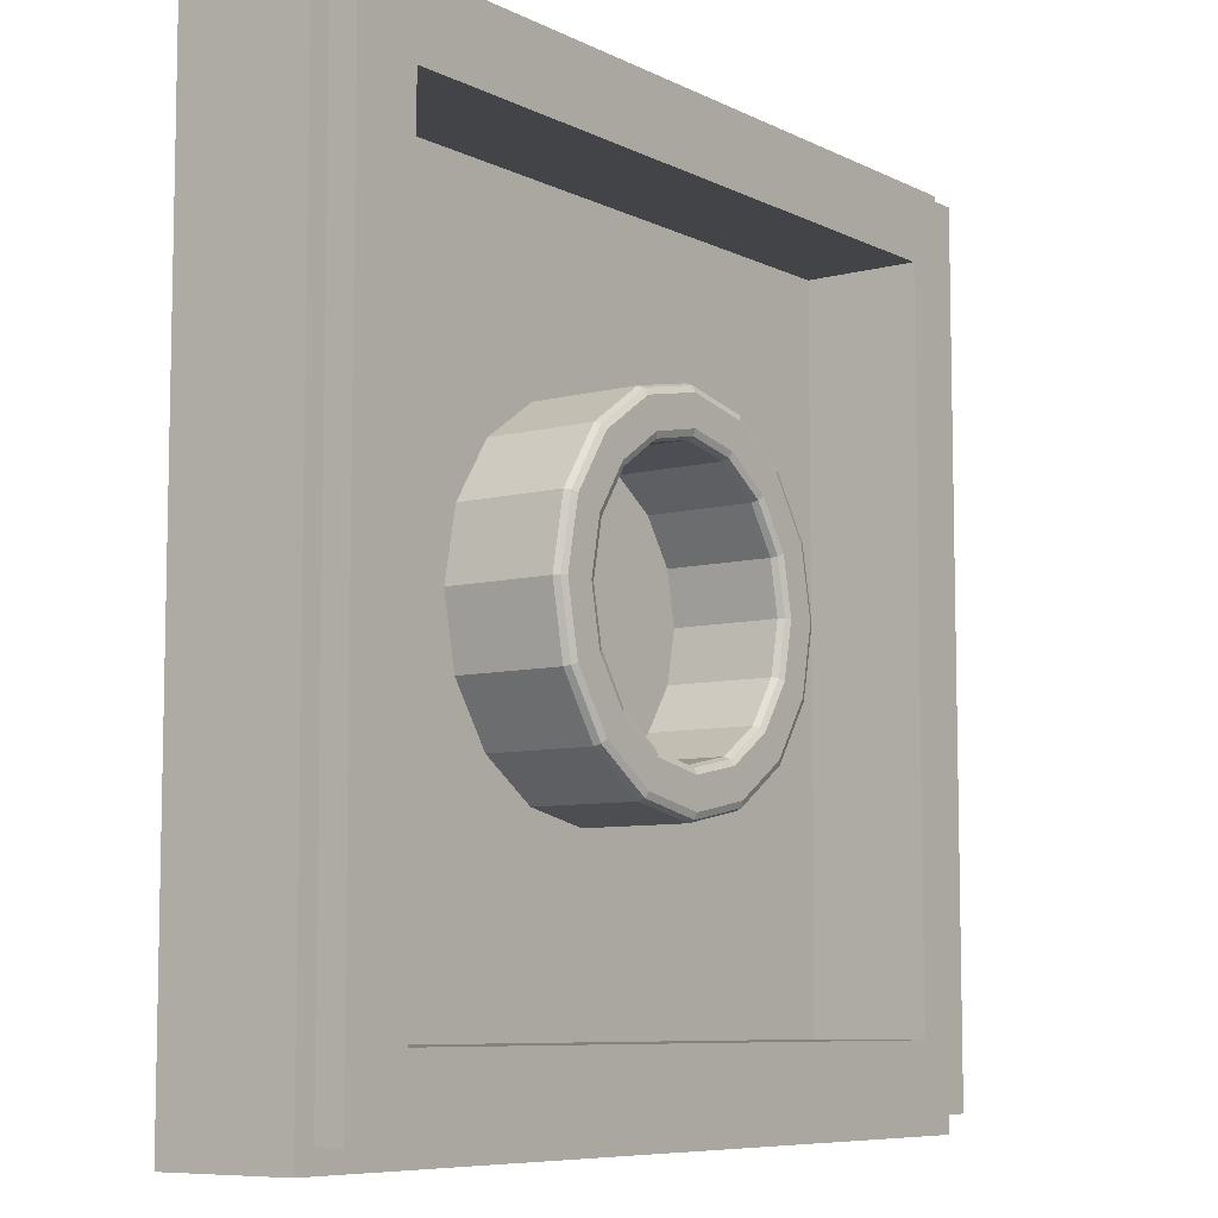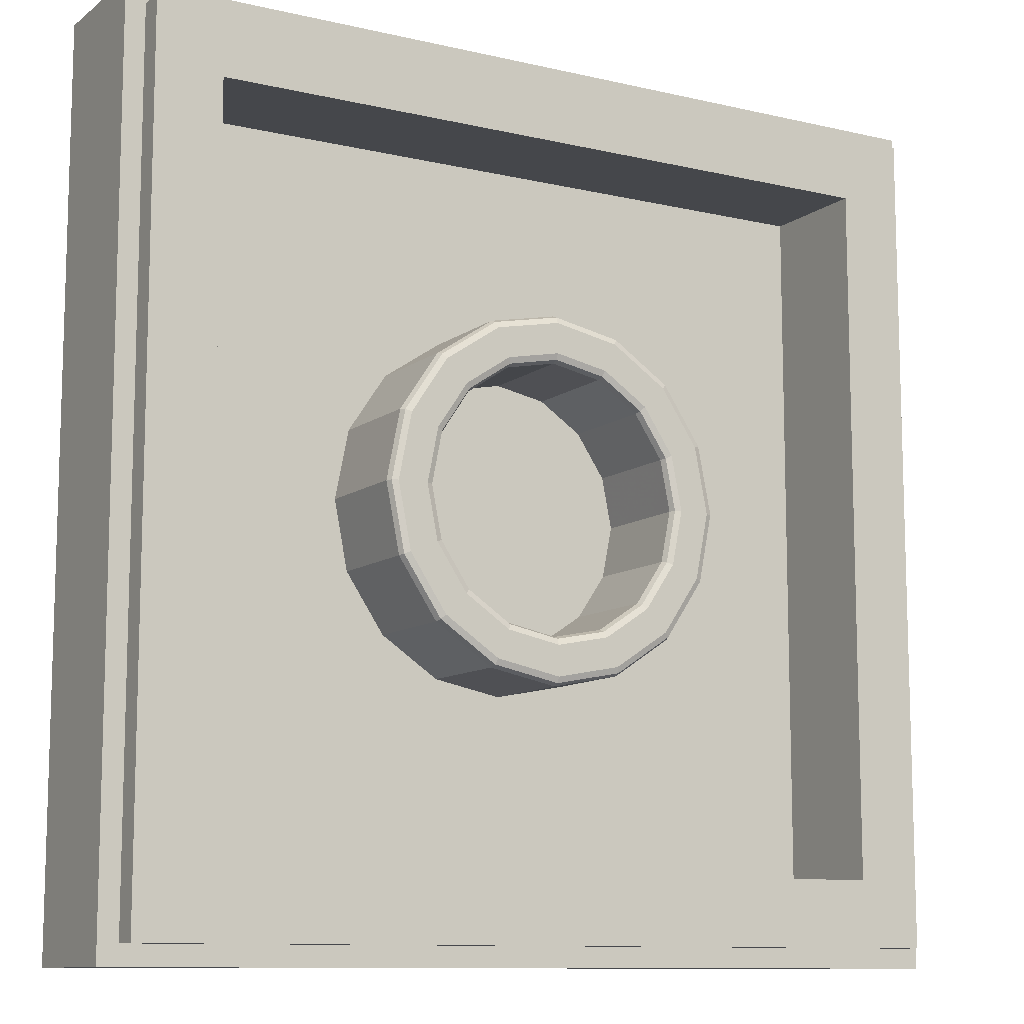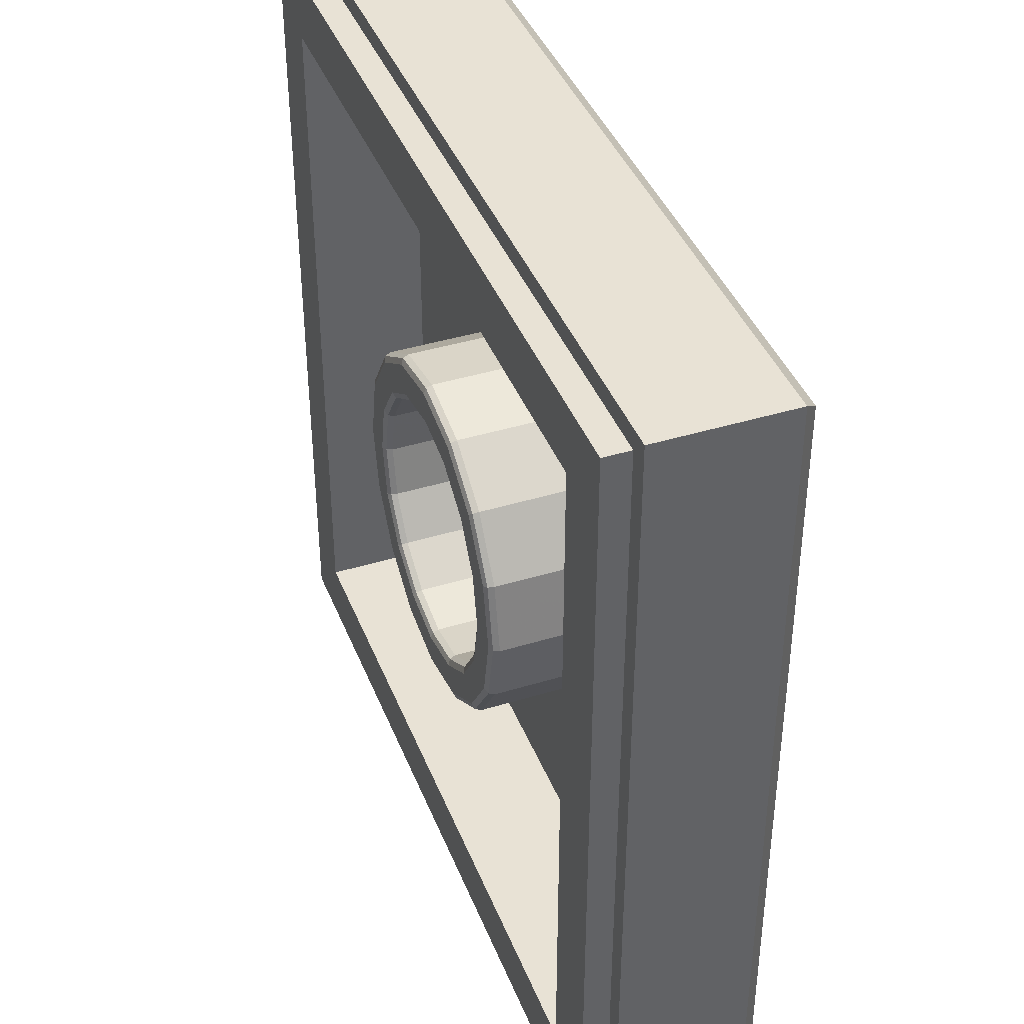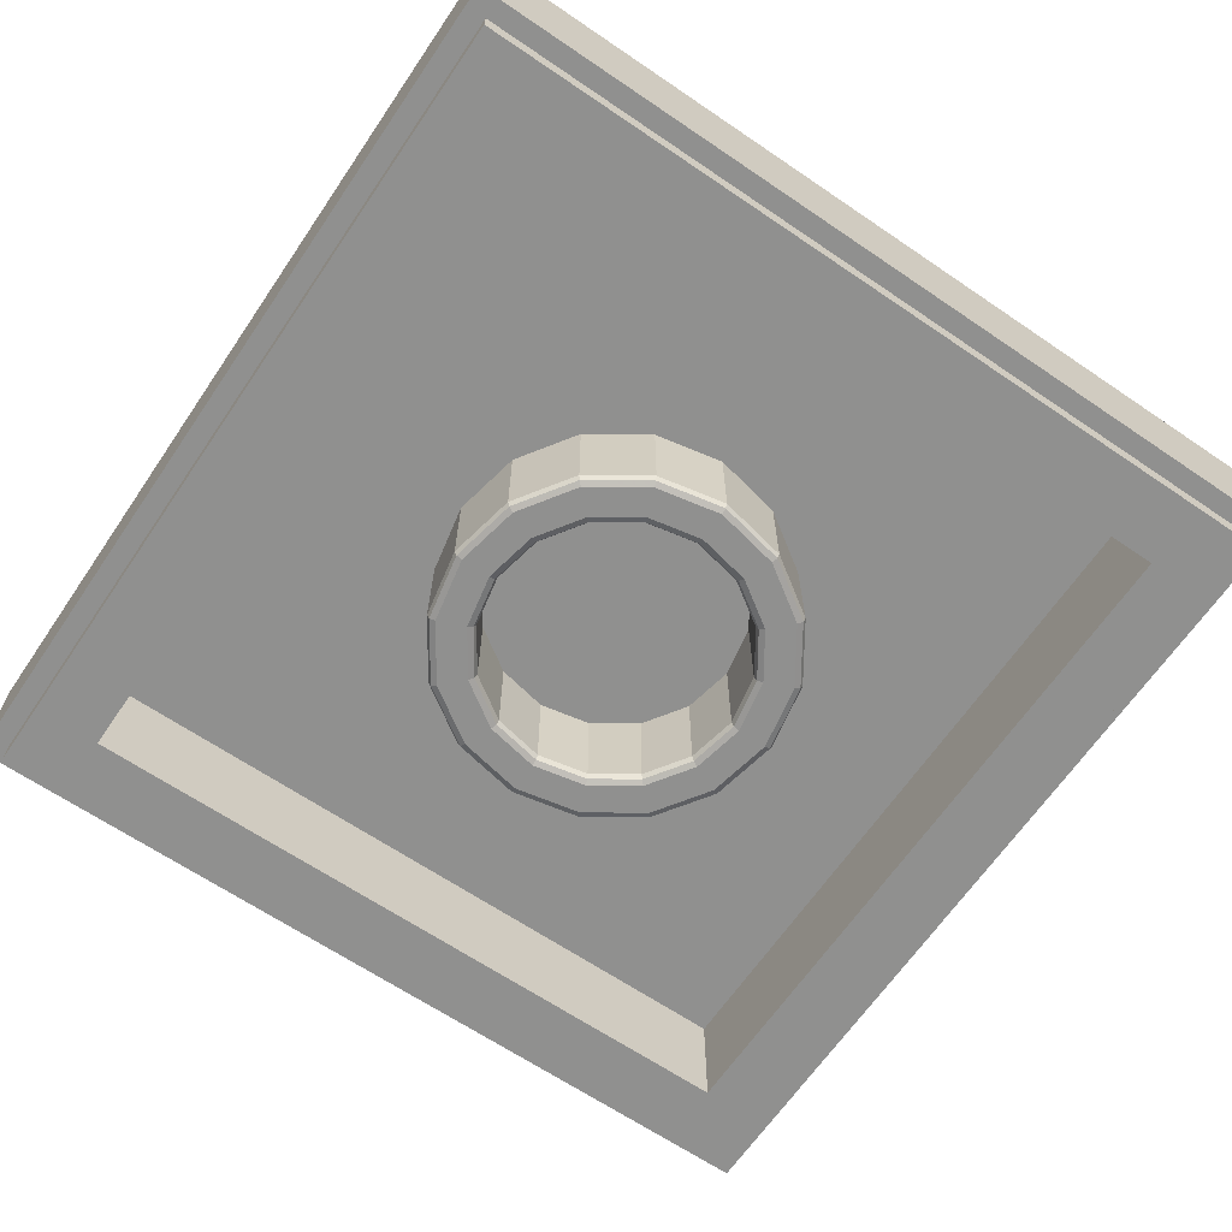
<metadata>
{"format":"obj","ext":"obj","renderer":"f3d","projection":"perspective","resolution":1024,"background":"white","views":[{"elev":-7.8,"azim":-53.6,"up":"+Z"},{"elev":-10.6,"azim":-30.3,"up":"+Z"},{"elev":40.9,"azim":69.5,"up":"+Z"},{"elev":-65.5,"azim":-124.3,"up":"+Y"}]}
</metadata>
<code>
v 7.96 0.5 7.96
v 7.6 0.5 7.6
v 7.6 0.02 7.6
v 6.4 0.02 6.4
v 6.4 2.1 6.4
v 7.96 2.88 5.4
v 6.4 0.02 5.4
v 7.66 3.18 7.66
v 7.96 2.88 7.96
v 7.6 0.5 5.4
v 5.4 3.18 5.4
v 5.4 2.1 5.4
v 7.66 3.18 5.4
v 6.4 2.1 5.4
v 7.6 0.02 5.4
v 7.96 0.5 5.4
v 5.4 3.18 7.66
v 5.4 2.1 6.4
v 5.4 0.02 7.6
v 5.4 0.5 7.96
v 5.4 2.88 7.96
v 5.4 0.02 6.4
v 5.4 0.5 7.6
v -7.96 0.5 7.96
v -7.6 0.5 7.6
v -7.6 0.02 7.6
v -6.4 0.02 6.4
v -6.4 2.1 6.4
v 0 3.18 5.4
v 0 2.1 5.4
v -7.96 2.88 5.4
v -6.4 0.02 5.4
v -7.66 3.18 7.66
v -7.96 2.88 7.96
v -7.6 0.5 5.4
v -5.4 3.18 5.4
v 0 0.5 7.96
v -5.4 2.1 5.4
v -7.66 3.18 5.4
v 0 0.5 7.6
v 0 0.02 7.6
v -6.4 2.1 5.4
v -7.6 0.02 5.4
v 0 0.02 6.4
v 0 2.1 6.4
v -7.96 0.5 5.4
v 0 2.88 7.96
v 0 3.18 7.66
v -5.4 3.18 7.66
v -5.4 2.1 6.4
v -5.4 0.02 7.6
v -5.4 0.5 7.96
v -5.4 2.88 7.96
v -5.4 0.02 6.4
v -5.4 0.5 7.6
v 7.96 0.5 -7.96
v 7.6 0.5 -7.6
v 7.6 0.02 -7.6
v 6.4 0.02 -6.4
v 6.4 2.1 -6.4
v 7.96 2.88 -5.4
v 6.4 0.02 -5.4
v 7.66 3.18 -7.66
v 7.96 2.88 -7.96
v 7.6 0.5 -5.4
v 5.4 3.18 -5.4
v 5.4 2.1 -5.4
v 7.66 3.18 -5.4
v 6.4 2.1 -5.4
v 7.6 0.02 -5.4
v 7.96 0.5 -5.4
v 5.4 3.18 0
v 5.4 2.1 0
v 7.96 0.5 0
v 5.4 3.18 -7.66
v 5.4 2.1 -6.4
v 7.6 0.5 0
v 7.6 0.02 0
v 5.4 0.02 -7.6
v 5.4 0.5 -7.96
v 6.4 0.02 0
v 6.4 2.1 0
v 5.4 2.88 -7.96
v 5.4 0.02 -6.4
v 5.4 0.5 -7.6
v 7.96 2.88 0
v 7.66 3.18 0
v -7.96 0.5 -7.96
v -7.6 0.5 -7.6
v -7.6 0.02 -7.6
v -6.4 0.02 -6.4
v -6.4 2.1 -6.4
v 0 3.18 -5.4
v 0 2.1 -5.4
v -7.96 2.88 -5.4
v -6.4 0.02 -5.4
v -7.66 3.18 -7.66
v -7.96 2.88 -7.96
v -7.6 0.5 -5.4
v -5.4 3.18 -5.4
v 0 0.5 -7.96
v -5.4 2.1 -5.4
v -7.66 3.18 -5.4
v 0 0.5 -7.6
v 0 0.02 -7.6
v -6.4 2.1 -5.4
v -7.6 0.02 -5.4
v 0 0.02 -6.4
v 0 2.1 -6.4
v -7.96 0.5 -5.4
v -5.4 3.18 0
v -5.4 2.1 0
v 0 2.88 -7.96
v 0 3.18 -7.66
v -7.96 0.5 0
v -5.4 3.18 -7.66
v -5.4 2.1 -6.4
v -7.6 0.5 0
v -7.6 0.02 0
v -5.4 0.02 -7.6
v -5.4 0.5 -7.96
v -6.4 0.02 0
v -6.4 2.1 0
v -5.4 2.88 -7.96
v -5.4 0.02 -6.4
v -5.4 0.5 -7.6
v -7.96 2.88 0
v -7.66 3.18 0
v 0 2.1 0
v 0 3.18 0
v 7.96 0.5 5.4
v 7.96 0.5 7.96
v 7.96 0.5 7.96
v 5.4 0.5 7.6
v 7.6 0.5 7.6
v 7.6 0.5 7.6
v 7.6 0.02 7.6
v 7.6 0.02 7.6
v 7.6 0.02 5.4
v 5.4 0.02 6.4
v 6.4 0.02 6.4
v 6.4 0.02 6.4
v 6.4 2.1 6.4
v 6.4 2.1 6.4
v 6.4 2.1 5.4
v 7.96 2.88 7.96
v 7.96 2.88 7.96
v 7.96 2.88 7.96
v 7.96 2.88 5.4
v 7.66 3.18 0
v 7.66 3.18 5.4
v 6.4 2.1 0
v 7.66 3.18 7.66
v 7.66 3.18 7.66
v 7.96 0.5 0
v 5.4 2.88 7.96
v 6.4 0.02 5.4
v 5.4 0.5 7.96
v 0 0.5 7.96
v 5.4 0.02 7.6
v 0 0.02 7.6
v 5.4 2.1 6.4
v 0 2.1 6.4
v 5.4 3.18 7.66
v 0 3.18 7.66
v 7.6 0.5 5.4
v 7.6 0.5 0
v 6.4 0.02 0
v 7.96 2.88 0
v 7.6 0.02 0
v 0 0.5 7.6
v 0 0.02 6.4
v 0 2.88 7.96
v -7.96 0.5 5.4
v -7.96 0.5 7.96
v -7.96 0.5 7.96
v -5.4 0.5 7.6
v -7.6 0.5 7.6
v -7.6 0.5 7.6
v -7.6 0.02 7.6
v -7.6 0.02 7.6
v -7.6 0.02 5.4
v -5.4 0.02 6.4
v -6.4 0.02 6.4
v -6.4 0.02 6.4
v -6.4 2.1 6.4
v -6.4 2.1 6.4
v -6.4 2.1 5.4
v -7.96 2.88 7.96
v -7.96 2.88 7.96
v -7.96 2.88 7.96
v -7.96 2.88 5.4
v -7.66 3.18 0
v -7.66 3.18 5.4
v -6.4 2.1 0
v -7.66 3.18 7.66
v -7.66 3.18 7.66
v -7.96 0.5 0
v -5.4 2.88 7.96
v -6.4 0.02 5.4
v -5.4 0.5 7.96
v -5.4 0.02 7.6
v -5.4 2.1 6.4
v -5.4 3.18 7.66
v -7.6 0.5 5.4
v -7.6 0.5 0
v -6.4 0.02 0
v -7.96 2.88 0
v -7.6 0.02 0
v 7.96 0.5 -5.4
v 7.96 0.5 -7.96
v 7.96 0.5 -7.96
v 5.4 0.5 -7.6
v 7.6 0.5 -7.6
v 7.6 0.5 -7.6
v 7.6 0.02 -7.6
v 7.6 0.02 -7.6
v 7.6 0.02 -5.4
v 5.4 0.02 -6.4
v 6.4 0.02 -6.4
v 6.4 0.02 -6.4
v 6.4 2.1 -6.4
v 6.4 2.1 -6.4
v 6.4 2.1 -5.4
v 7.96 2.88 -7.96
v 7.96 2.88 -7.96
v 7.96 2.88 -7.96
v 7.96 2.88 -5.4
v 7.66 3.18 -5.4
v 7.66 3.18 -7.66
v 7.66 3.18 -7.66
v 5.4 2.88 -7.96
v 6.4 0.02 -5.4
v 5.4 0.5 -7.96
v 0 0.5 -7.96
v 5.4 0.02 -7.6
v 0 0.02 -7.6
v 5.4 2.1 -6.4
v 0 2.1 -6.4
v 5.4 3.18 -7.66
v 0 3.18 -7.66
v 7.6 0.5 -5.4
v 0 0.5 -7.6
v 0 0.02 -6.4
v 0 2.88 -7.96
v -7.96 0.5 -5.4
v -7.96 0.5 -7.96
v -7.96 0.5 -7.96
v -5.4 0.5 -7.6
v -7.6 0.5 -7.6
v -7.6 0.5 -7.6
v -7.6 0.02 -7.6
v -7.6 0.02 -7.6
v -7.6 0.02 -5.4
v -5.4 0.02 -6.4
v -6.4 0.02 -6.4
v -6.4 0.02 -6.4
v -6.4 2.1 -6.4
v -6.4 2.1 -6.4
v -6.4 2.1 -5.4
v -7.96 2.88 -7.96
v -7.96 2.88 -7.96
v -7.96 2.88 -7.96
v -7.96 2.88 -5.4
v -7.66 3.18 -5.4
v -7.66 3.18 -7.66
v -7.66 3.18 -7.66
v -5.4 2.88 -7.96
v -6.4 0.02 -5.4
v -5.4 0.5 -7.96
v -5.4 0.02 -7.6
v -5.4 2.1 -6.4
v -5.4 3.18 -7.66
v -7.6 0.5 -5.4
v 0 2.1 -3.25
v -1.244 2.1 -3.003
v -2.298 2.1 -2.298
v -3.003 2.1 -1.244
v -3.25 2.1 0
v -3.003 2.1 1.244
v -2.298 2.1 2.298
v -1.244 2.1 3.003
v 0 2.1 3.25
v 1.244 2.1 3.003
v 2.298 2.1 2.298
v 3.003 2.1 1.244
v 3.25 2.1 0
v 3.003 2.1 -1.244
v 2.298 2.1 -2.298
v 1.244 2.1 -3.003
v 0 2.1 -2.4
v -0.918 2.1 -2.217
v -1.697 2.1 -1.697
v -2.217 2.1 -0.918
v -2.4 2.1 0
v -2.217 2.1 0.918
v -1.697 2.1 1.697
v -0.918 2.1 2.217
v 0 2.1 2.4
v 0.918 2.1 2.217
v 1.697 2.1 1.697
v 2.217 2.1 0.918
v 2.4 2.1 0
v 2.217 2.1 -0.918
v 1.697 2.1 -1.697
v 0.918 2.1 -2.217
v 0 0.17 -3.25
v 0 0.02 -3.097
v 0 0.064 -3.205
v -1.185 0.02 -2.861
v -1.244 0.17 -3.003
v -1.227 0.064 -2.961
v -2.19 0.02 -2.19
v -2.298 0.17 -2.298
v -2.266 0.064 -2.266
v -2.861 0.02 -1.185
v -3.003 0.17 -1.244
v -2.961 0.064 -1.227
v -3.097 0.02 0
v -3.25 0.17 0
v -3.205 0.064 0
v -2.861 0.02 1.185
v -3.003 0.17 1.244
v -2.961 0.064 1.227
v -2.19 0.02 2.19
v -2.298 0.17 2.298
v -2.266 0.064 2.266
v -1.185 0.02 2.861
v -1.244 0.17 3.003
v -1.227 0.064 2.961
v 0 0.02 3.097
v 0 0.17 3.25
v 0 0.064 3.205
v 1.185 0.02 2.861
v 1.244 0.17 3.003
v 1.227 0.064 2.961
v 2.19 0.02 2.19
v 2.298 0.17 2.298
v 2.266 0.064 2.266
v 2.861 0.02 1.185
v 3.003 0.17 1.244
v 2.961 0.064 1.227
v 3.097 0.02 0
v 3.25 0.17 0
v 3.205 0.064 0
v 2.861 0.02 -1.185
v 3.003 0.17 -1.244
v 2.961 0.064 -1.227
v 2.19 0.02 -2.19
v 2.298 0.17 -2.298
v 2.266 0.064 -2.266
v 1.185 0.02 -2.861
v 1.244 0.17 -3.003
v 1.227 0.064 -2.961
v 0 0.02 -2.553
v 0 0.17 -2.4
v 0 0.064 -2.445
v -0.918 0.17 -2.217
v -0.977 0.02 -2.359
v -0.936 0.064 -2.259
v -1.697 0.17 -1.697
v -1.805 0.02 -1.805
v -1.729 0.064 -1.729
v -2.217 0.17 -0.918
v -2.359 0.02 -0.977
v -2.259 0.064 -0.936
v -2.4 0.17 0
v -2.553 0.02 0
v -2.445 0.064 0
v -2.217 0.17 0.918
v -2.359 0.02 0.977
v -2.259 0.064 0.936
v -1.697 0.17 1.697
v -1.805 0.02 1.805
v -1.729 0.064 1.729
v -0.918 0.17 2.217
v -0.977 0.02 2.359
v -0.936 0.064 2.259
v 0 0.17 2.4
v 0 0.02 2.553
v 0 0.064 2.445
v 0.918 0.17 2.217
v 0.977 0.02 2.359
v 0.936 0.064 2.259
v 1.697 0.17 1.697
v 1.805 0.02 1.805
v 1.729 0.064 1.729
v 2.217 0.17 0.918
v 2.359 0.02 0.977
v 2.259 0.064 0.936
v 2.4 0.17 0
v 2.553 0.02 0
v 2.445 0.064 0
v 2.217 0.17 -0.918
v 2.359 0.02 -0.977
v 2.259 0.064 -0.936
v 1.697 0.17 -1.697
v 1.805 0.02 -1.805
v 1.729 0.064 -1.729
v 0.918 0.17 -2.217
v 0.977 0.02 -2.359
v 0.936 0.064 -2.259
f 145 144 12
f 144 18 12
f 131 6 132
f 6 146 132
f 10 16 135
f 16 133 135
f 20 134 133
f 134 135 133
f 23 19 136
f 19 137 136
f 160 140 138
f 140 141 138
f 22 162 142
f 162 143 142
f 147 149 153
f 149 151 153
f 155 169 131
f 169 6 131
f 167 74 10
f 74 16 10
f 138 141 139
f 141 7 139
f 172 163 22
f 163 162 22
f 1 148 158
f 148 156 158
f 29 11 130
f 11 72 130
f 21 9 17
f 9 154 17
f 161 44 160
f 44 140 160
f 164 8 11
f 8 13 11
f 12 18 30
f 18 45 30
f 73 12 129
f 12 30 129
f 165 164 29
f 164 11 29
f 158 156 159
f 156 47 159
f 171 41 23
f 41 19 23
f 173 21 48
f 21 17 48
f 4 5 157
f 5 14 157
f 149 86 151
f 86 150 151
f 37 40 20
f 40 134 20
f 2 3 166
f 3 15 166
f 152 145 73
f 145 12 73
f 157 14 168
f 14 82 168
f 139 7 170
f 7 81 170
f 166 15 77
f 15 78 77
f 11 13 72
f 13 87 72
f 188 38 187
f 38 50 187
f 174 175 31
f 175 189 31
f 35 178 46
f 178 176 46
f 52 176 177
f 176 178 177
f 55 179 51
f 179 180 51
f 202 181 183
f 181 184 183
f 54 185 203
f 185 186 203
f 190 196 192
f 196 194 192
f 198 174 208
f 174 31 208
f 206 35 115
f 35 46 115
f 181 182 184
f 182 32 184
f 172 54 163
f 54 203 163
f 24 201 191
f 201 199 191
f 29 130 36
f 130 111 36
f 53 49 34
f 49 197 34
f 161 202 44
f 202 183 44
f 204 36 33
f 36 39 33
f 38 30 50
f 30 45 50
f 112 129 38
f 129 30 38
f 165 29 204
f 29 36 204
f 201 159 199
f 159 47 199
f 171 55 41
f 55 51 41
f 173 48 53
f 48 49 53
f 27 200 28
f 200 42 28
f 192 194 127
f 194 193 127
f 37 52 40
f 52 177 40
f 25 205 26
f 205 43 26
f 195 112 188
f 112 38 188
f 200 207 42
f 207 123 42
f 182 209 32
f 209 122 32
f 205 118 43
f 118 119 43
f 36 111 39
f 111 128 39
f 224 67 223
f 67 76 223
f 210 211 61
f 211 225 61
f 65 214 71
f 214 212 71
f 80 212 213
f 212 214 213
f 85 215 79
f 215 216 79
f 236 217 219
f 217 220 219
f 84 221 238
f 221 222 238
f 226 230 228
f 230 229 228
f 155 210 169
f 210 61 169
f 167 65 74
f 65 71 74
f 217 218 220
f 218 62 220
f 244 84 239
f 84 238 239
f 56 234 227
f 234 232 227
f 93 130 66
f 130 72 66
f 83 75 64
f 75 231 64
f 237 236 108
f 236 219 108
f 240 66 63
f 66 68 63
f 67 94 76
f 94 109 76
f 73 129 67
f 129 94 67
f 241 93 240
f 93 66 240
f 234 235 232
f 235 113 232
f 243 85 105
f 85 79 105
f 245 114 83
f 114 75 83
f 59 233 60
f 233 69 60
f 228 229 86
f 229 150 86
f 101 80 104
f 80 213 104
f 57 242 58
f 242 70 58
f 152 73 224
f 73 67 224
f 233 168 69
f 168 82 69
f 218 170 62
f 170 81 62
f 242 77 70
f 77 78 70
f 66 72 68
f 72 87 68
f 260 259 102
f 259 117 102
f 246 95 247
f 95 261 247
f 99 110 250
f 110 248 250
f 121 249 248
f 249 250 248
f 126 120 251
f 120 252 251
f 271 255 253
f 255 256 253
f 125 272 257
f 272 258 257
f 262 264 266
f 264 265 266
f 198 208 246
f 208 95 246
f 206 115 99
f 115 110 99
f 253 256 254
f 256 96 254
f 244 239 125
f 239 272 125
f 88 263 270
f 263 268 270
f 93 100 130
f 100 111 130
f 124 98 116
f 98 267 116
f 237 108 271
f 108 255 271
f 273 97 100
f 97 103 100
f 102 117 94
f 117 109 94
f 112 102 129
f 102 94 129
f 241 273 93
f 273 100 93
f 270 268 235
f 268 113 235
f 243 105 126
f 105 120 126
f 245 124 114
f 124 116 114
f 91 92 269
f 92 106 269
f 264 127 265
f 127 193 265
f 101 104 121
f 104 249 121
f 89 90 274
f 90 107 274
f 195 260 112
f 260 102 112
f 269 106 207
f 106 123 207
f 254 96 209
f 96 122 209
f 274 107 118
f 107 119 118
f 100 103 111
f 103 128 111
f 361 358 293
f 358 292 293
f 320 279 317
f 279 278 317
f 332 283 329
f 283 282 329
f 326 281 323
f 281 280 323
f 317 278 314
f 278 277 314
f 344 287 341
f 287 286 341
f 307 275 353
f 275 290 353
f 341 286 338
f 286 285 338
f 323 280 320
f 280 279 320
f 314 277 311
f 277 276 311
f 353 290 350
f 290 289 350
f 347 288 344
f 288 287 344
f 338 285 335
f 285 284 335
f 329 282 326
f 282 281 326
f 335 284 332
f 284 283 332
f 350 289 347
f 289 288 347
f 382 379 300
f 379 299 300
f 311 276 307
f 276 275 307
f 385 382 301
f 382 300 301
f 364 361 294
f 361 293 294
f 388 385 302
f 385 301 302
f 367 364 295
f 364 294 295
f 391 388 303
f 388 302 303
f 370 367 296
f 367 295 296
f 394 391 304
f 391 303 304
f 373 370 297
f 370 296 297
f 397 394 305
f 394 304 305
f 376 373 298
f 373 297 298
f 400 397 306
f 397 305 306
f 379 376 299
f 376 298 299
f 337 334 386
f 334 383 386
f 316 313 365
f 313 362 365
f 340 337 389
f 337 386 389
f 365 368 316
f 368 319 316
f 340 389 343
f 389 392 343
f 322 319 371
f 319 368 371
f 392 395 343
f 395 346 343
f 325 322 374
f 322 371 374
f 398 349 395
f 349 346 395
f 328 325 377
f 325 374 377
f 352 349 401
f 349 398 401
f 328 377 331
f 377 380 331
f 352 401 308
f 401 355 308
f 358 356 292
f 356 291 292
f 380 383 331
f 383 334 331
f 359 362 310
f 362 313 310
f 311 307 312
f 307 309 312
f 312 309 310
f 309 308 310
f 314 311 315
f 311 312 315
f 315 312 313
f 312 310 313
f 317 314 318
f 314 315 318
f 318 315 316
f 315 313 316
f 320 317 321
f 317 318 321
f 321 318 319
f 318 316 319
f 323 320 324
f 320 321 324
f 324 321 322
f 321 319 322
f 326 323 327
f 323 324 327
f 327 324 325
f 324 322 325
f 329 326 330
f 326 327 330
f 330 327 328
f 327 325 328
f 332 329 333
f 329 330 333
f 333 330 331
f 330 328 331
f 335 332 336
f 332 333 336
f 336 333 334
f 333 331 334
f 338 335 339
f 335 336 339
f 339 336 337
f 336 334 337
f 341 338 342
f 338 339 342
f 342 339 340
f 339 337 340
f 344 341 345
f 341 342 345
f 345 342 343
f 342 340 343
f 347 344 348
f 344 345 348
f 348 345 346
f 345 343 346
f 350 347 351
f 347 348 351
f 351 348 349
f 348 346 349
f 353 350 354
f 350 351 354
f 354 351 352
f 351 349 352
f 307 353 309
f 353 354 309
f 309 354 308
f 354 352 308
f 356 400 291
f 400 306 291
f 356 358 357
f 358 360 357
f 357 360 355
f 360 359 355
f 358 361 360
f 361 363 360
f 360 363 359
f 363 362 359
f 361 364 363
f 364 366 363
f 363 366 362
f 366 365 362
f 364 367 366
f 367 369 366
f 366 369 365
f 369 368 365
f 367 370 369
f 370 372 369
f 369 372 368
f 372 371 368
f 370 373 372
f 373 375 372
f 372 375 371
f 375 374 371
f 373 376 375
f 376 378 375
f 375 378 374
f 378 377 374
f 376 379 378
f 379 381 378
f 378 381 377
f 381 380 377
f 379 382 381
f 382 384 381
f 381 384 380
f 384 383 380
f 382 385 384
f 385 387 384
f 384 387 383
f 387 386 383
f 385 388 387
f 388 390 387
f 387 390 386
f 390 389 386
f 388 391 390
f 391 393 390
f 390 393 389
f 393 392 389
f 391 394 393
f 394 396 393
f 393 396 392
f 396 395 392
f 394 397 396
f 397 399 396
f 396 399 395
f 399 398 395
f 397 400 399
f 400 402 399
f 399 402 398
f 402 401 398
f 400 356 402
f 356 357 402
f 402 357 401
f 357 355 401
f 355 359 308
f 359 310 308

</code>
